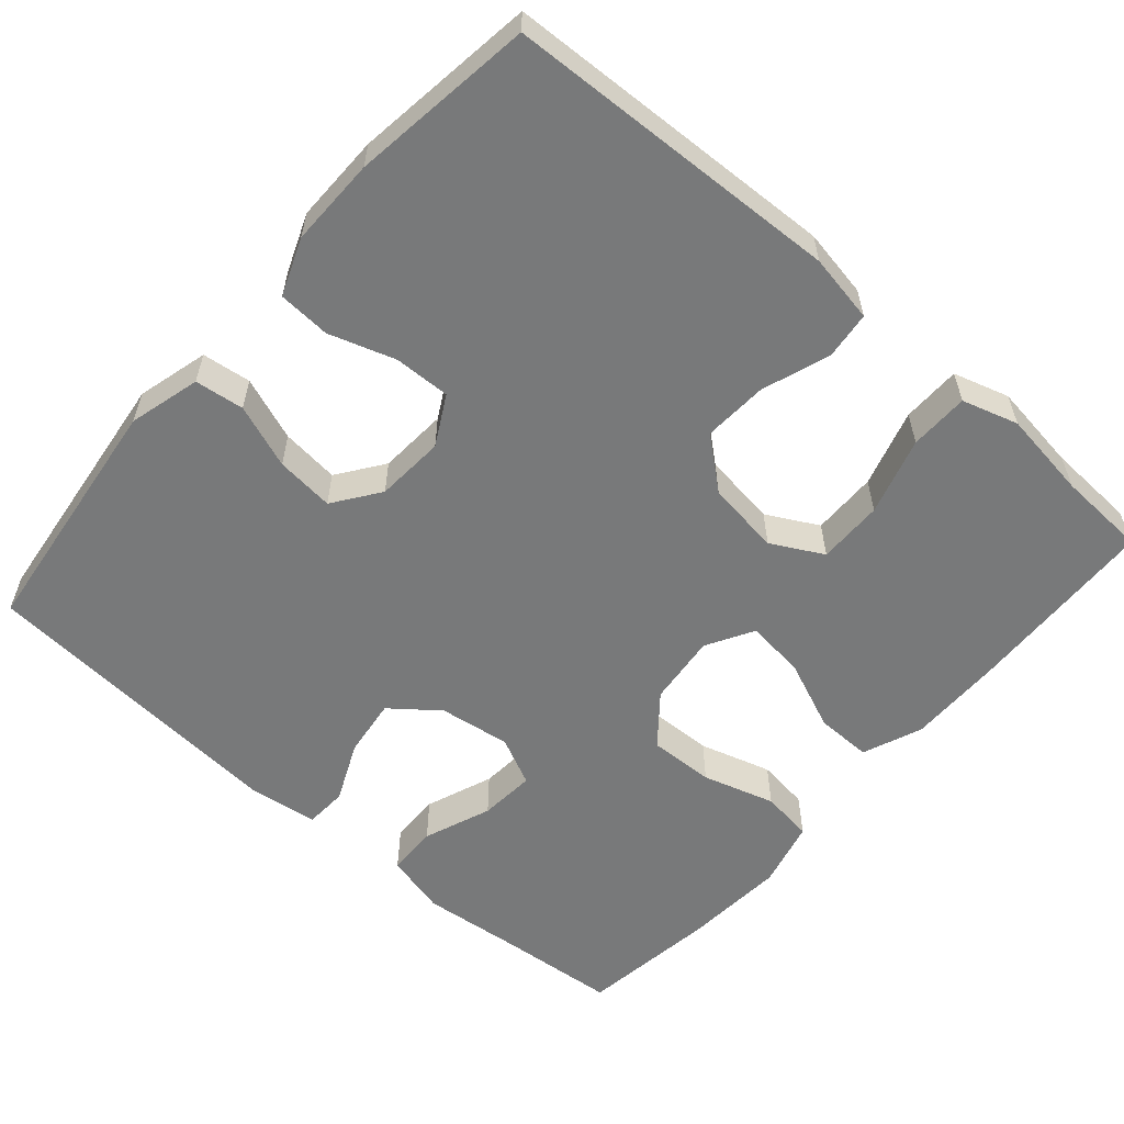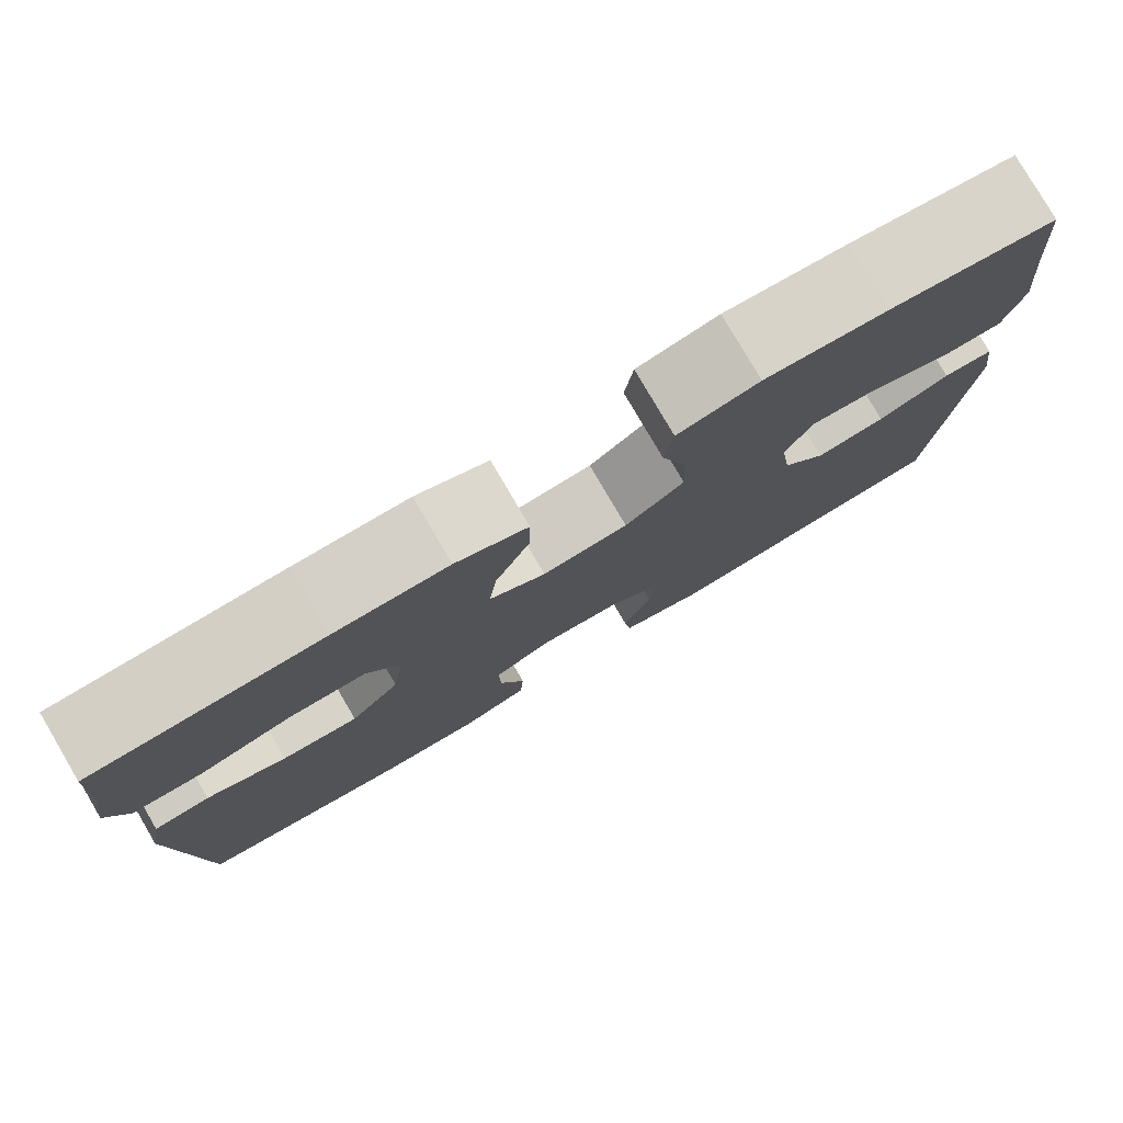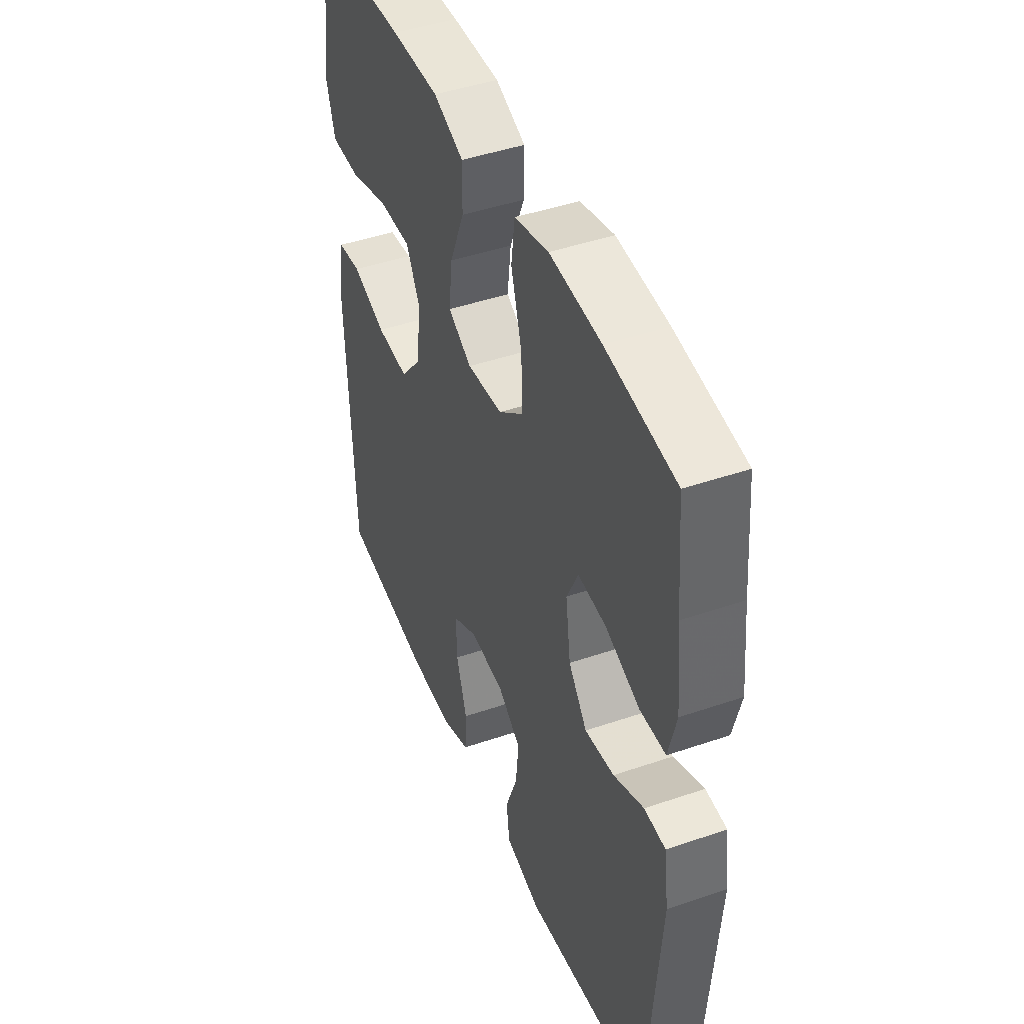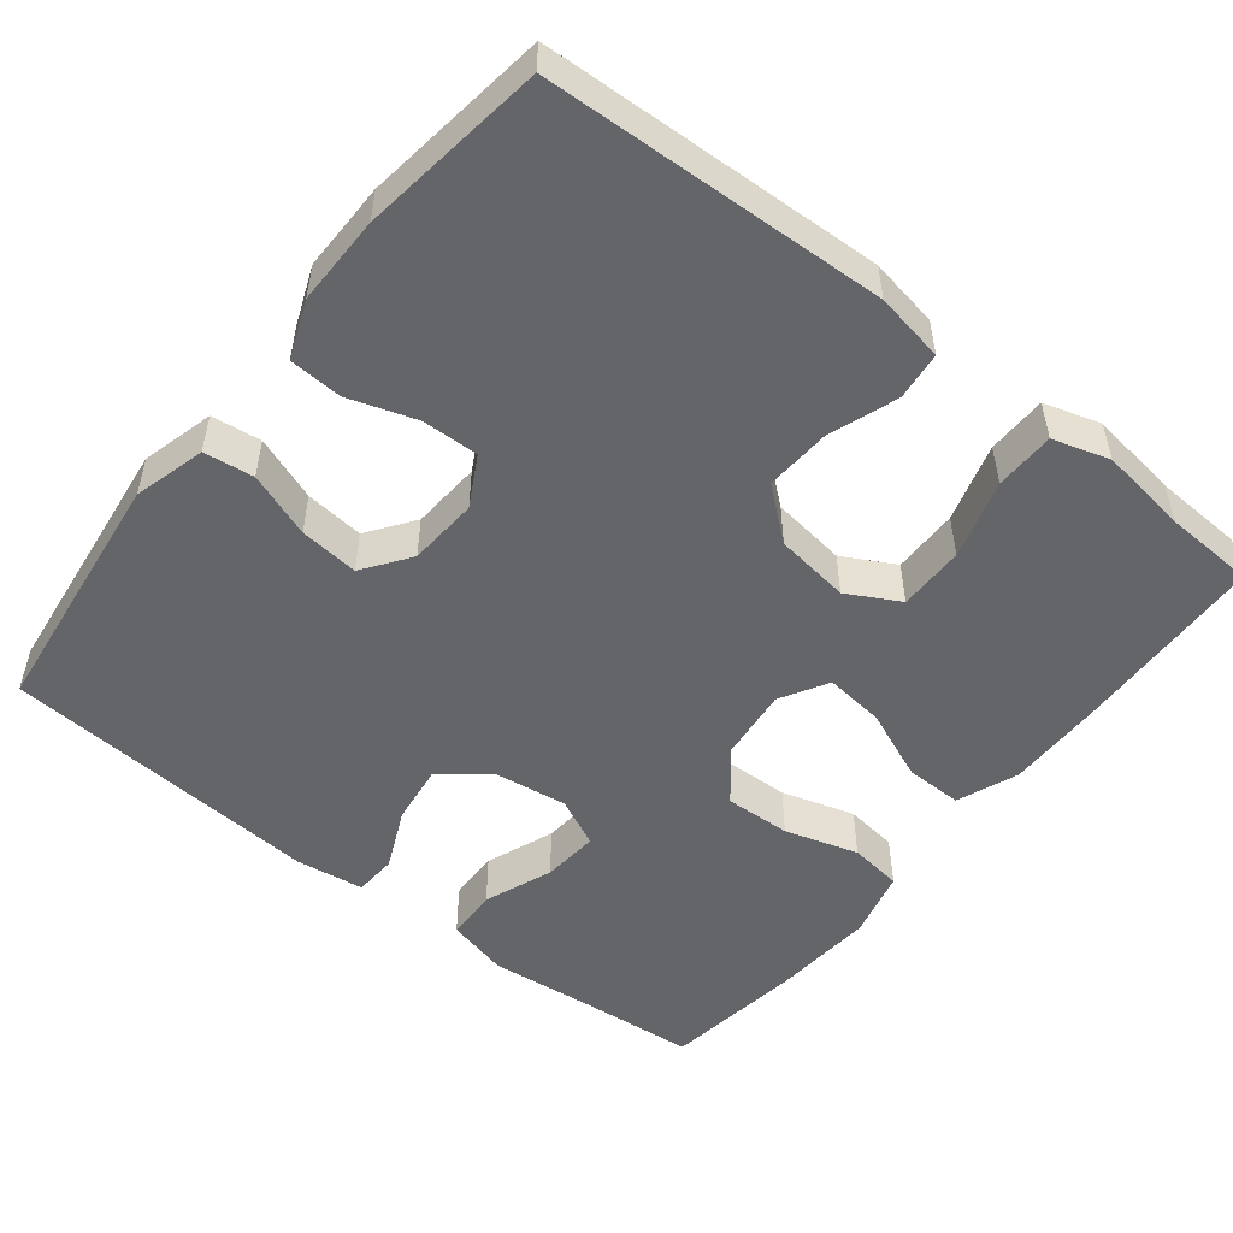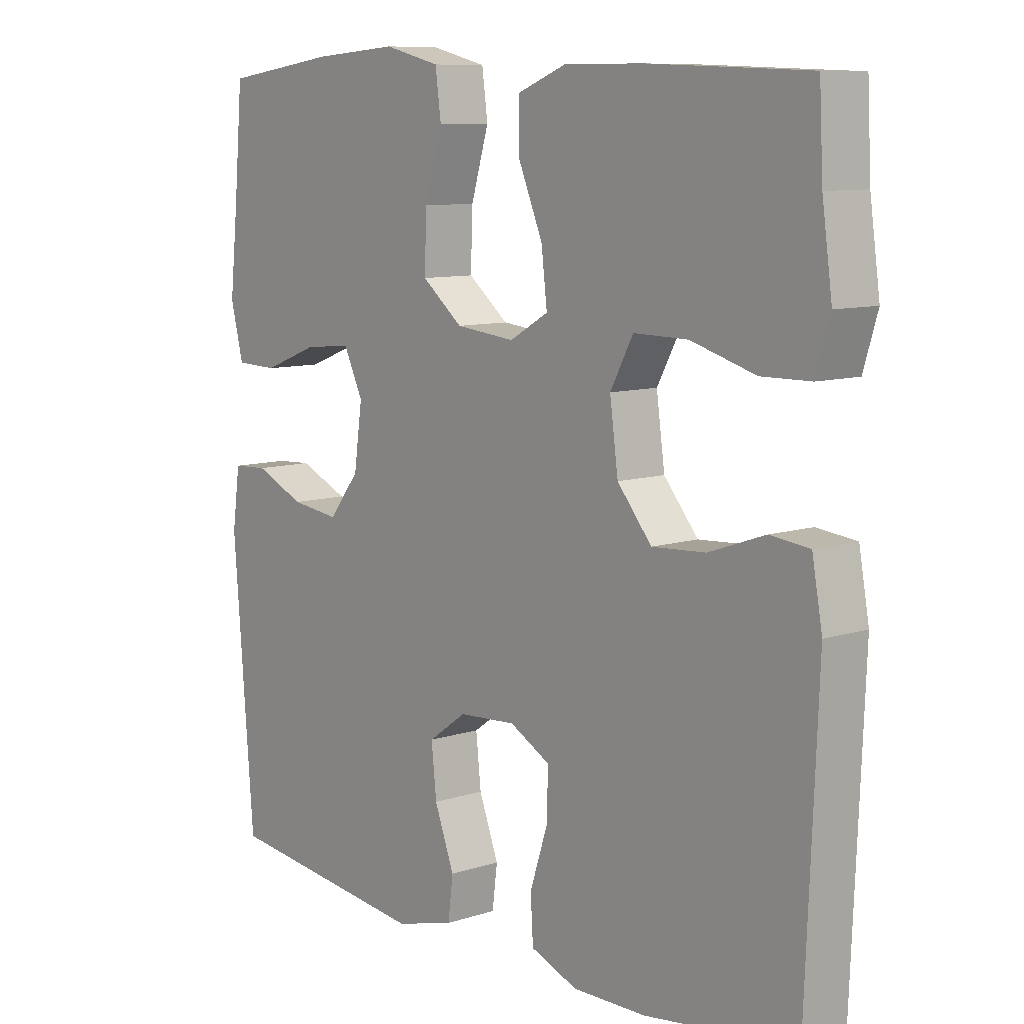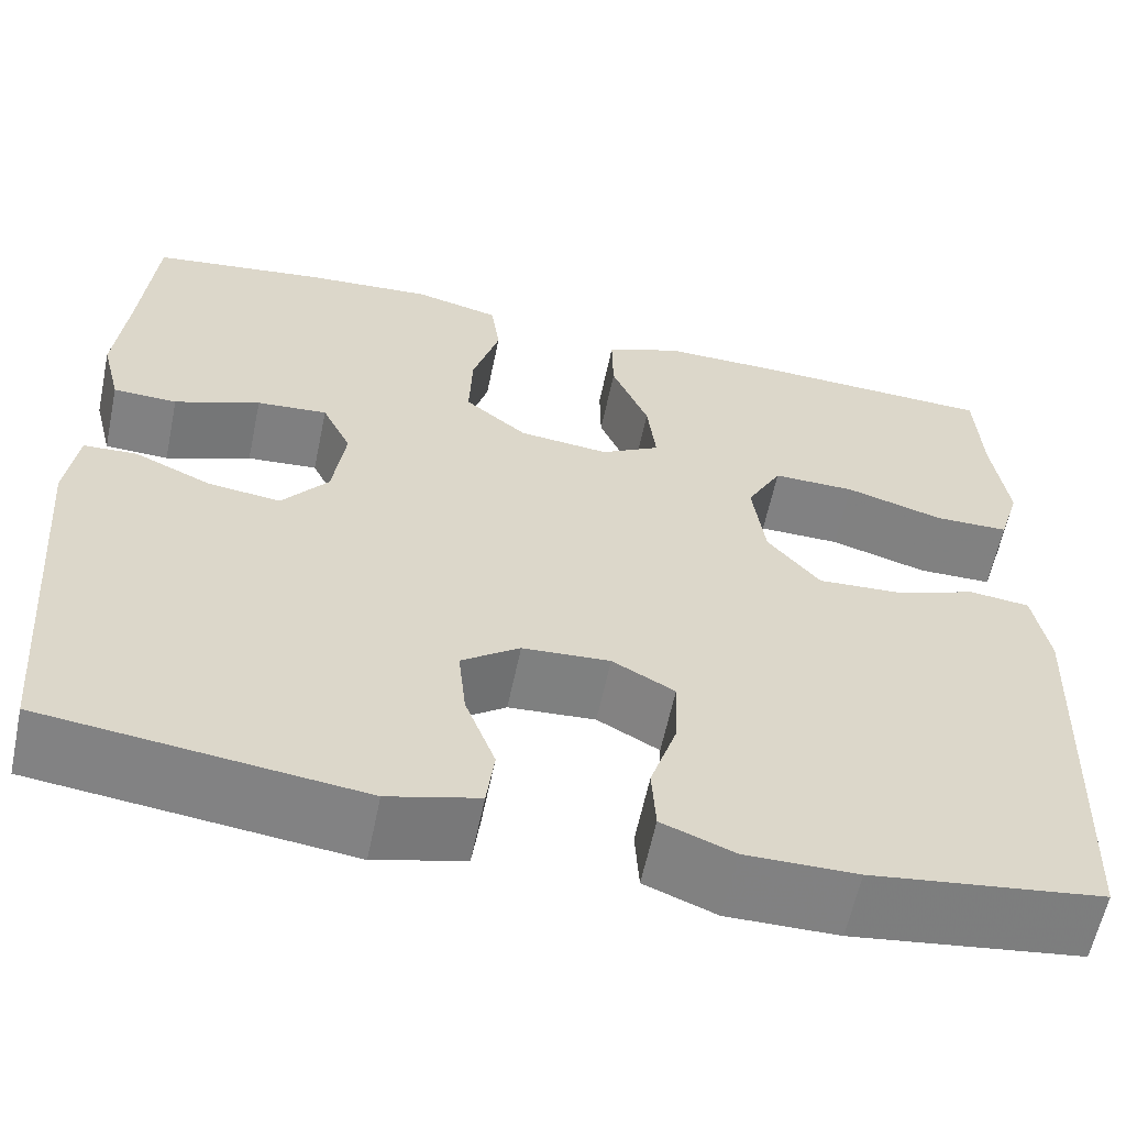
<metadata>
{"format":"obj","ext":"obj","renderer":"f3d","projection":"perspective","resolution":1024,"background":"white","views":[{"elev":-57.7,"azim":-131.0,"up":"+Y"},{"elev":79.6,"azim":-30.4,"up":"+Z"},{"elev":45.0,"azim":68.3,"up":"+Z"},{"elev":-51.5,"azim":-128.3,"up":"+Y"},{"elev":9.3,"azim":-130.3,"up":"+Z"},{"elev":-60.4,"azim":168.2,"up":"+Z"}]}
</metadata>
<code>
v -0.5 0.07 0.5
v -0.25 0.07 0.51
v -0.126 0.07 0.511
v -0.048 0.07 0.48
v -0.049 0.07 0.407
v -0.087 0.07 0.316
v -0.096 0.07 0.239
v -0.035 0.07 0.204
v 0.058 0.07 0.214
v 0.122 0.07 0.266
v 0.119 0.07 0.351
v 0.091 0.07 0.445
v 0.1 0.07 0.513
v 0.188 0.07 0.535
v 0.321 0.07 0.525
v 0.5 0.07 0.5
v 0.514 0.07 0.341
v 0.527 0.07 0.216
v 0.507 0.07 0.136
v 0.441 0.07 0.134
v 0.353 0.07 0.168
v 0.28 0.07 0.174
v 0.25 0.07 0.111
v 0.263 0.07 0.018
v 0.311 0.07 -0.043
v 0.387 0.07 -0.033
v 0.465 0.07 0.002
v 0.52 0.07 -0.001
v 0.532 0.07 -0.089
v 0.5 0.07 -0.5
v 0.176 0.07 -0.539
v 0.083 0.07 -0.514
v 0.075 0.07 -0.45
v 0.106 0.07 -0.367
v 0.114 0.07 -0.291
v 0.054 0.07 -0.248
v -0.036 0.07 -0.242
v -0.1 0.07 -0.277
v -0.098 0.07 -0.35
v -0.07 0.07 -0.436
v -0.074 0.07 -0.504
v -0.148 0.07 -0.533
v -0.263 0.07 -0.532
v -0.5 0.07 -0.5
v -0.518 0.07 -0.062
v -0.502 0.07 0.027
v -0.44 0.07 0.034
v -0.352 0.07 0.003
v -0.268 0.07 -0.002
v -0.214 0.07 0.063
v -0.201 0.07 0.159
v -0.237 0.07 0.226
v -0.322 0.07 0.225
v -0.423 0.07 0.195
v -0.5 0.07 0.196
v -0.522 0.07 0.269
v -0.506 0.07 0.384
v -0.5 0 0.5
v -0.25 0 0.51
v -0.126 0 0.511
v -0.048 0 0.48
v -0.049 0 0.407
v -0.087 0 0.316
v -0.096 0 0.239
v -0.035 0 0.204
v 0.058 0 0.214
v 0.122 0 0.266
v 0.119 0 0.351
v 0.091 0 0.445
v 0.1 0 0.513
v 0.188 0 0.535
v 0.321 0 0.525
v 0.5 0 0.5
v 0.514 0 0.341
v 0.527 0 0.216
v 0.507 0 0.136
v 0.441 0 0.134
v 0.353 0 0.168
v 0.28 0 0.174
v 0.25 0 0.111
v 0.263 0 0.018
v 0.311 0 -0.043
v 0.387 0 -0.033
v 0.465 0 0.002
v 0.52 0 -0.001
v 0.532 0 -0.089
v 0.5 0 -0.5
v 0.176 0 -0.539
v 0.083 0 -0.514
v 0.075 0 -0.45
v 0.106 0 -0.367
v 0.114 0 -0.291
v 0.054 0 -0.248
v -0.036 0 -0.242
v -0.1 0 -0.277
v -0.098 0 -0.35
v -0.07 0 -0.436
v -0.074 0 -0.504
v -0.148 0 -0.533
v -0.263 0 -0.532
v -0.5 0 -0.5
v -0.518 0 -0.062
v -0.502 0 0.027
v -0.44 0 0.034
v -0.352 0 0.003
v -0.268 0 -0.002
v -0.214 0 0.063
v -0.201 0 0.159
v -0.237 0 0.226
v -0.322 0 0.225
v -0.423 0 0.195
v -0.5 0 0.196
v -0.522 0 0.269
v -0.506 0 0.384
f 54 55 56 57
f 53 54 57 1
f 52 53 1 2
f 51 52 2 3
f 50 51 3 4
f 45 46 47 48
f 45 48 49
f 44 45 49
f 43 44 49 50
f 39 40 41 42
f 38 39 42 43
f 31 32 33 34
f 31 34 35
f 30 31 35
f 29 30 35 36
f 26 27 28 29
f 25 26 29 36
f 18 19 20 21
f 17 18 21 22
f 16 17 22
f 15 16 22
f 14 15 22 23
f 11 12 13 14
f 10 11 14 23
f 50 4 5 6
f 50 6 7
f 38 43 50 7
f 37 38 7 8
f 24 25 36 37
f 24 37 8 9
f 9 10 23 24
f 114 113 112 111
f 58 114 111 110
f 59 58 110 109
f 60 59 109 108
f 61 60 108 107
f 105 104 103 102
f 106 105 102
f 106 102 101
f 107 106 101 100
f 99 98 97 96
f 100 99 96 95
f 91 90 89 88
f 92 91 88
f 92 88 87
f 93 92 87 86
f 86 85 84 83
f 93 86 83 82
f 78 77 76 75
f 79 78 75 74
f 79 74 73
f 79 73 72
f 80 79 72 71
f 71 70 69 68
f 80 71 68 67
f 63 62 61 107
f 64 63 107
f 64 107 100 95
f 65 64 95 94
f 94 93 82 81
f 66 65 94 81
f 81 80 67 66
f 1 58 59 2
f 2 59 60 3
f 3 60 61 4
f 4 61 62 5
f 5 62 63 6
f 6 63 64 7
f 7 64 65 8
f 8 65 66 9
f 9 66 67 10
f 10 67 68 11
f 11 68 69 12
f 12 69 70 13
f 13 70 71 14
f 14 71 72 15
f 15 72 73 16
f 16 73 74 17
f 17 74 75 18
f 18 75 76 19
f 19 76 77 20
f 20 77 78 21
f 21 78 79 22
f 22 79 80 23
f 23 80 81 24
f 24 81 82 25
f 25 82 83 26
f 26 83 84 27
f 27 84 85 28
f 28 85 86 29
f 29 86 87 30
f 30 87 88 31
f 31 88 89 32
f 32 89 90 33
f 33 90 91 34
f 34 91 92 35
f 35 92 93 36
f 36 93 94 37
f 37 94 95 38
f 38 95 96 39
f 39 96 97 40
f 40 97 98 41
f 41 98 99 42
f 42 99 100 43
f 43 100 101 44
f 44 101 102 45
f 45 102 103 46
f 46 103 104 47
f 47 104 105 48
f 48 105 106 49
f 49 106 107 50
f 50 107 108 51
f 51 108 109 52
f 52 109 110 53
f 53 110 111 54
f 54 111 112 55
f 55 112 113 56
f 56 113 114 57
f 57 114 58 1

</code>
